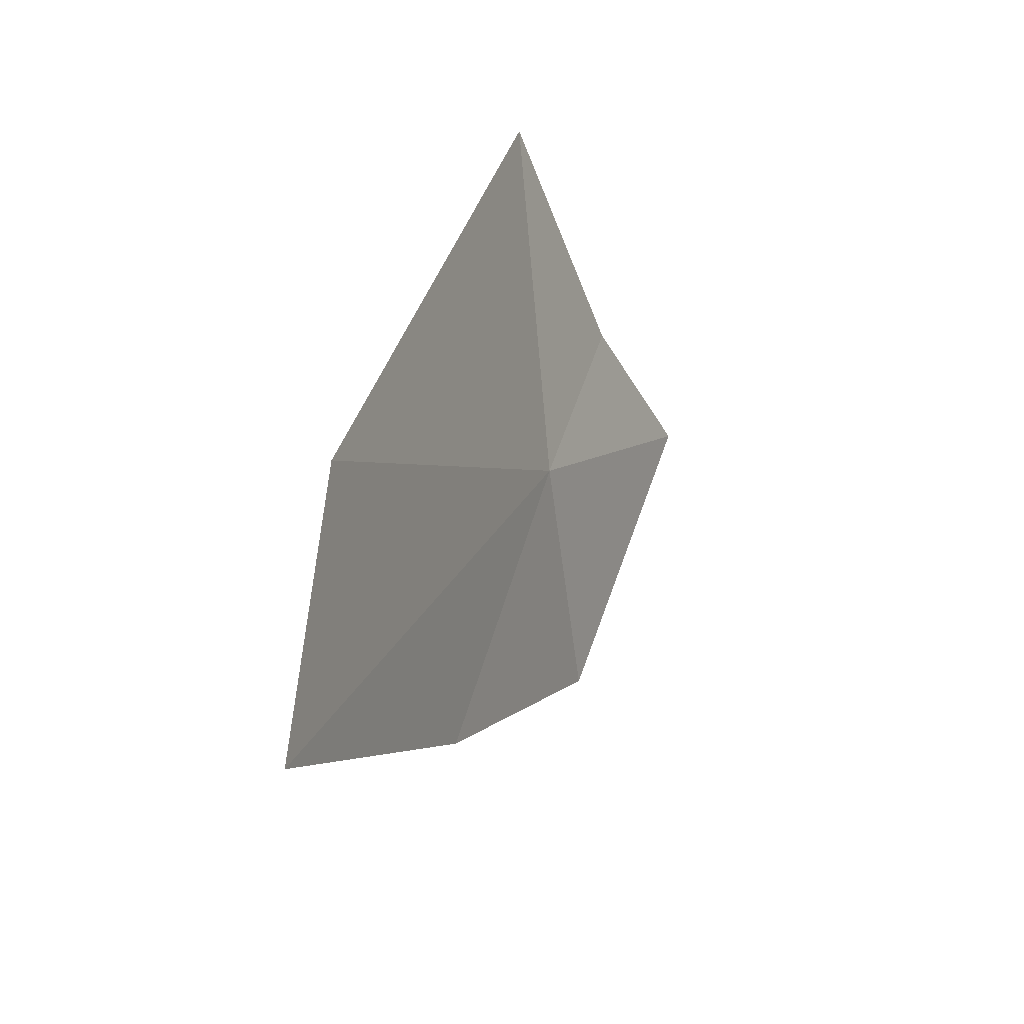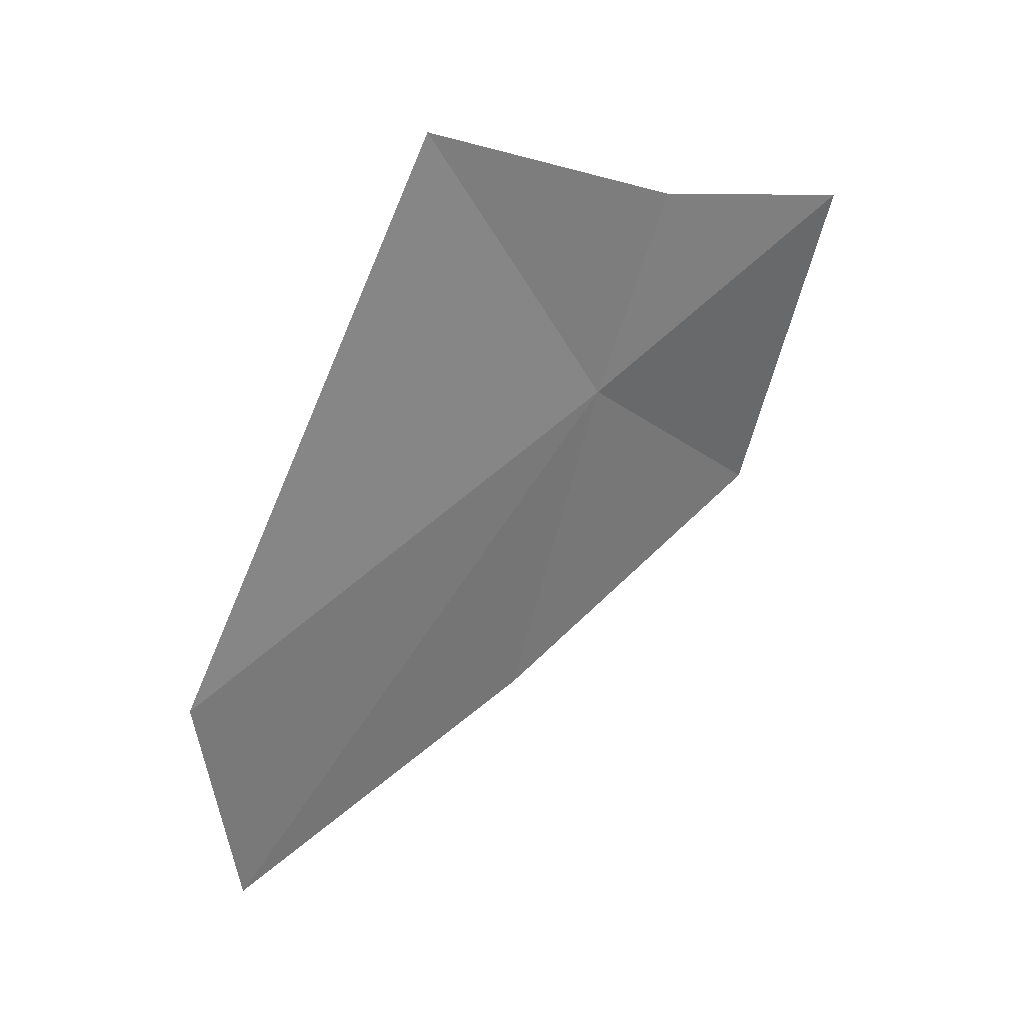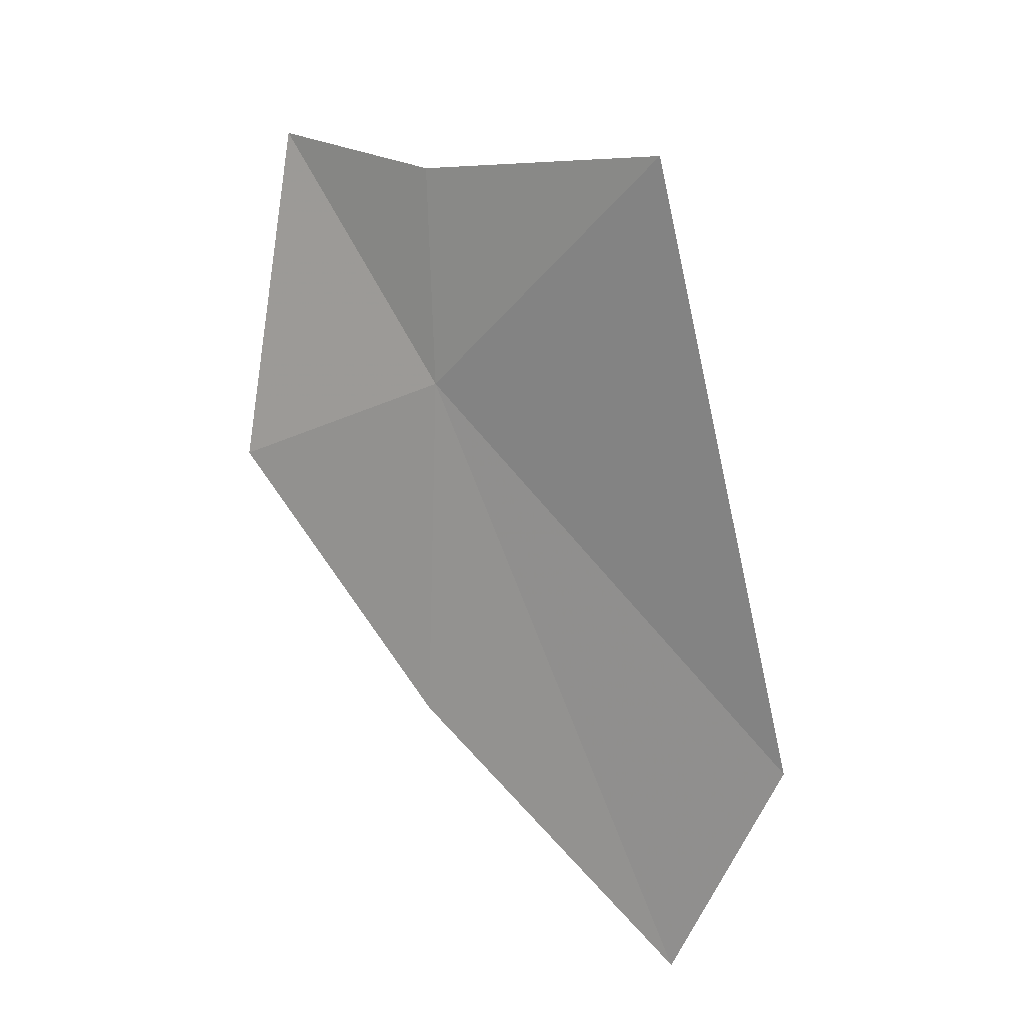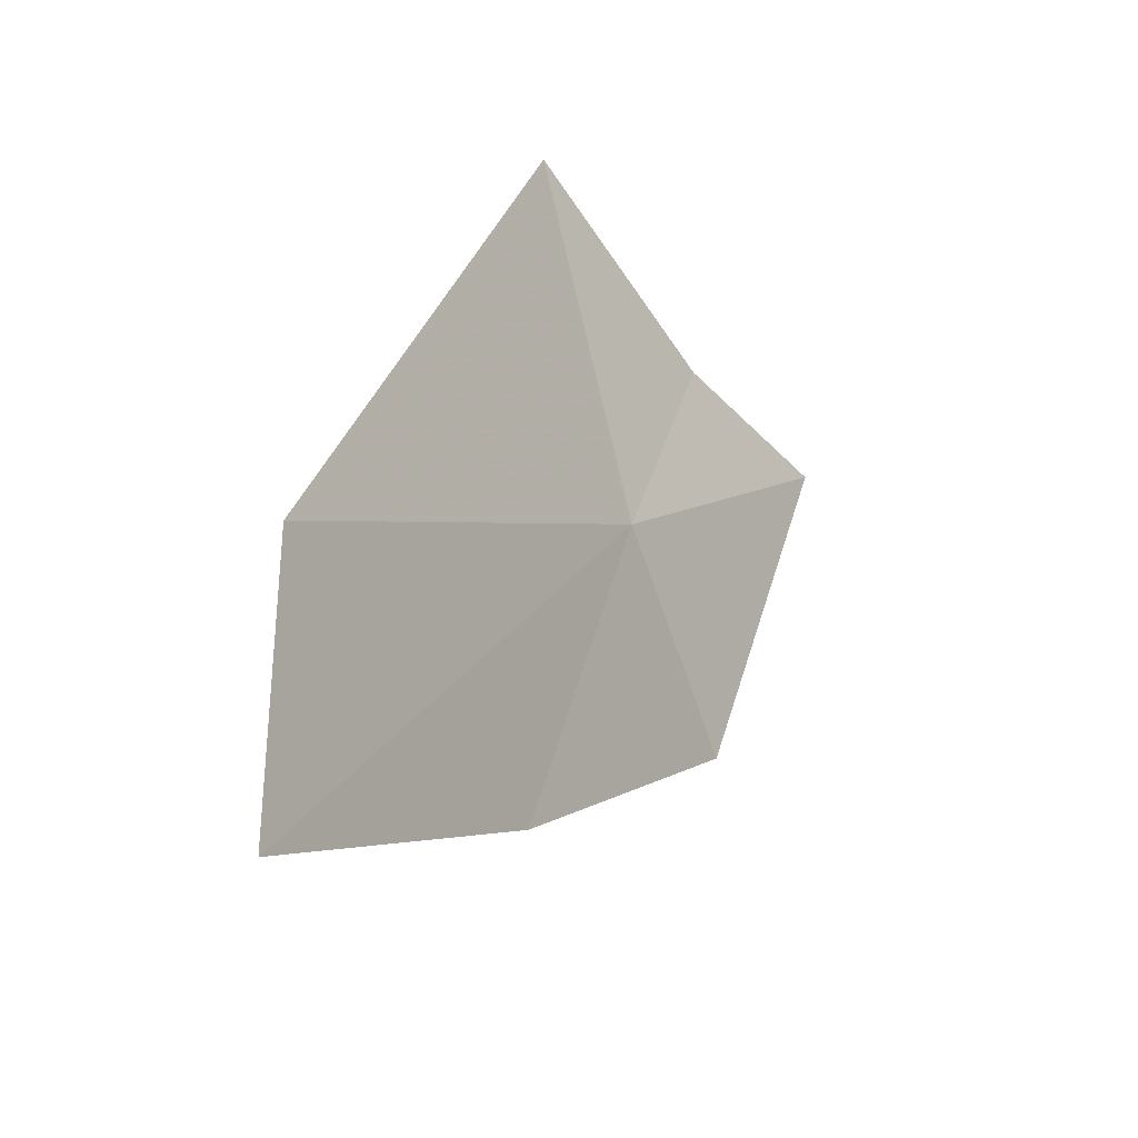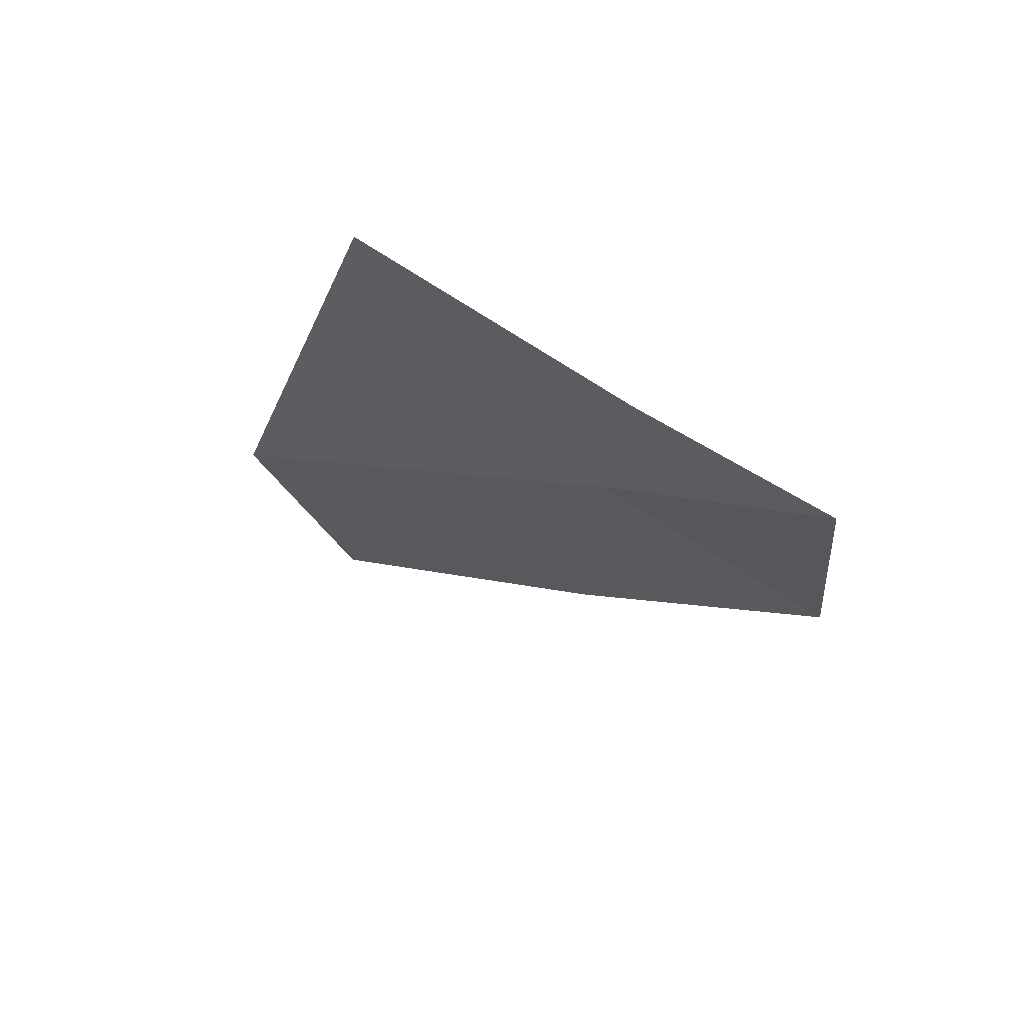
<metadata>
{"format":"obj","ext":"obj","renderer":"f3d","projection":"perspective","resolution":1024,"background":"white","views":[{"elev":-33.3,"azim":3.2,"up":"+Y"},{"elev":17.7,"azim":40.6,"up":"+Y"},{"elev":32.1,"azim":-71.5,"up":"+Y"},{"elev":-36.8,"azim":16.9,"up":"+Y"},{"elev":54.5,"azim":99.9,"up":"+Y"}]}
</metadata>
<code>
v 42.66 8.76 22.6
v 43.42 9.806 21.44
v 42.79 8.014 21.35
v 42.55 10.32 23.86
v 43 9.888 22.44
v 42.14 6.908 22.71
v 41.72 7.297 24.87
v 41.51 5.958 24.37
f 1 3 2
f 1 5 4
f 1 2 5
f 1 6 3
f 1 7 8
f 1 8 6
f 1 4 7

</code>
